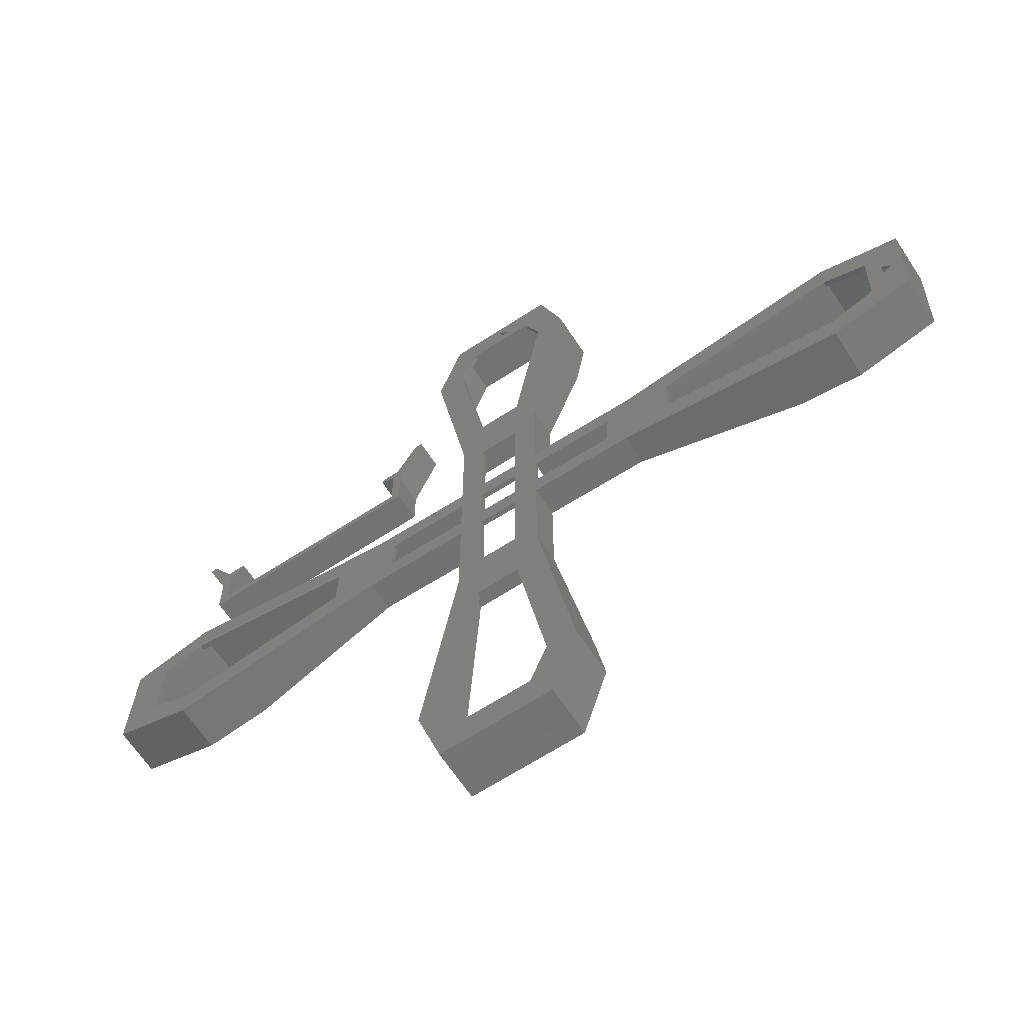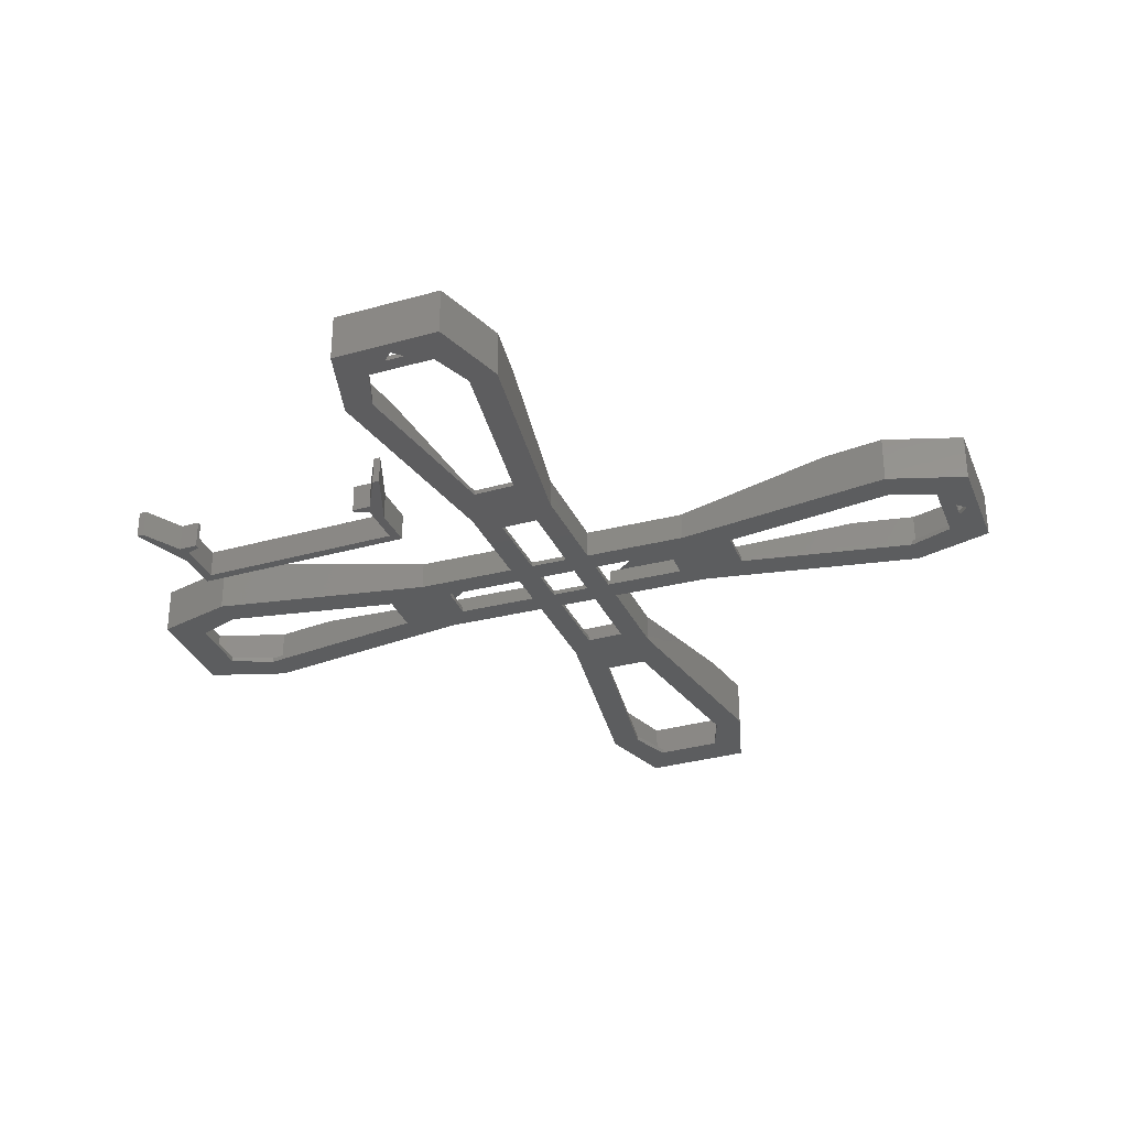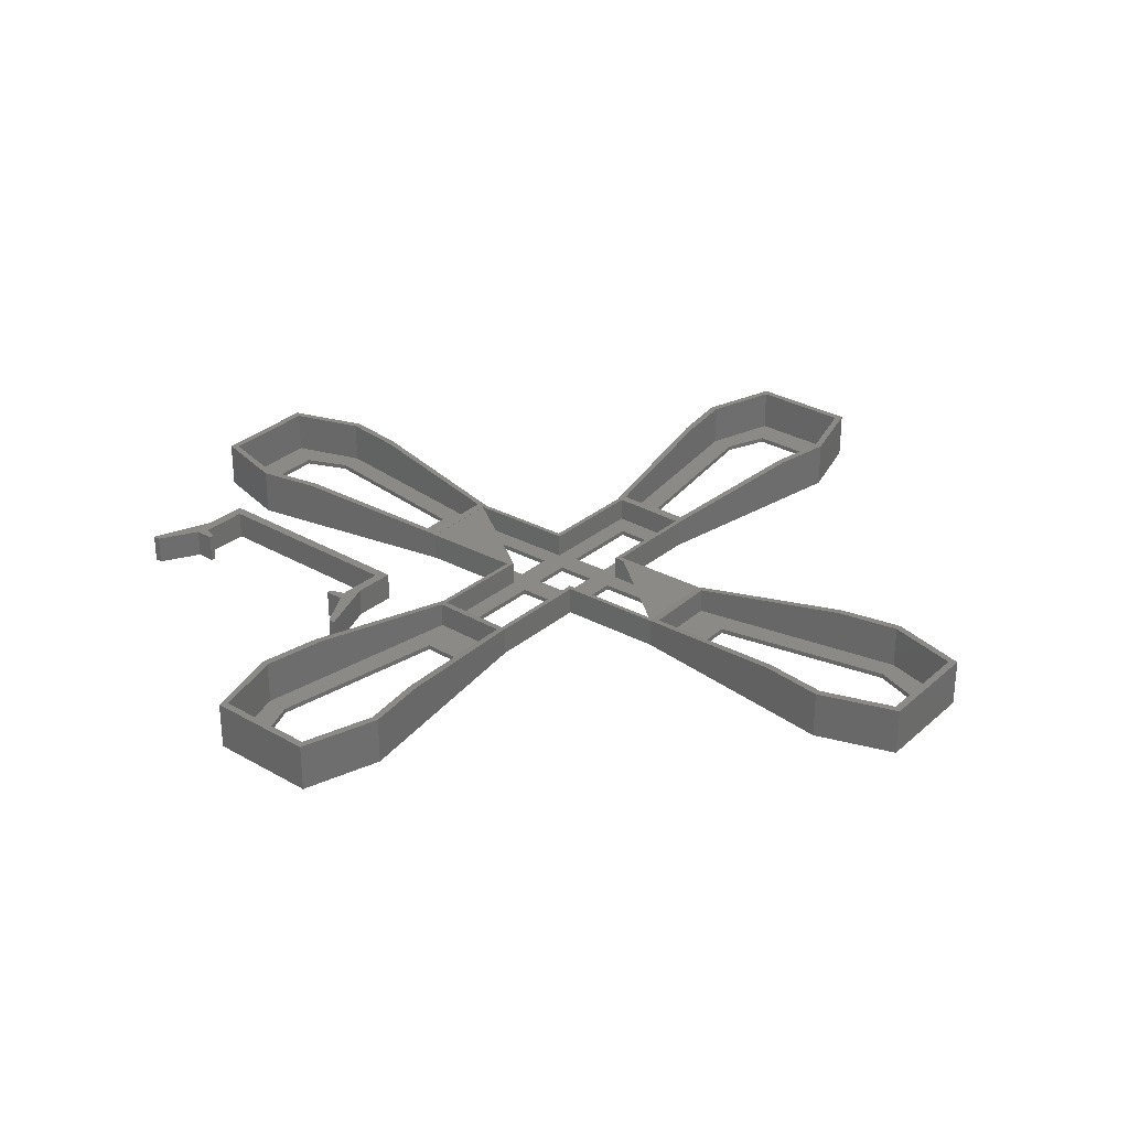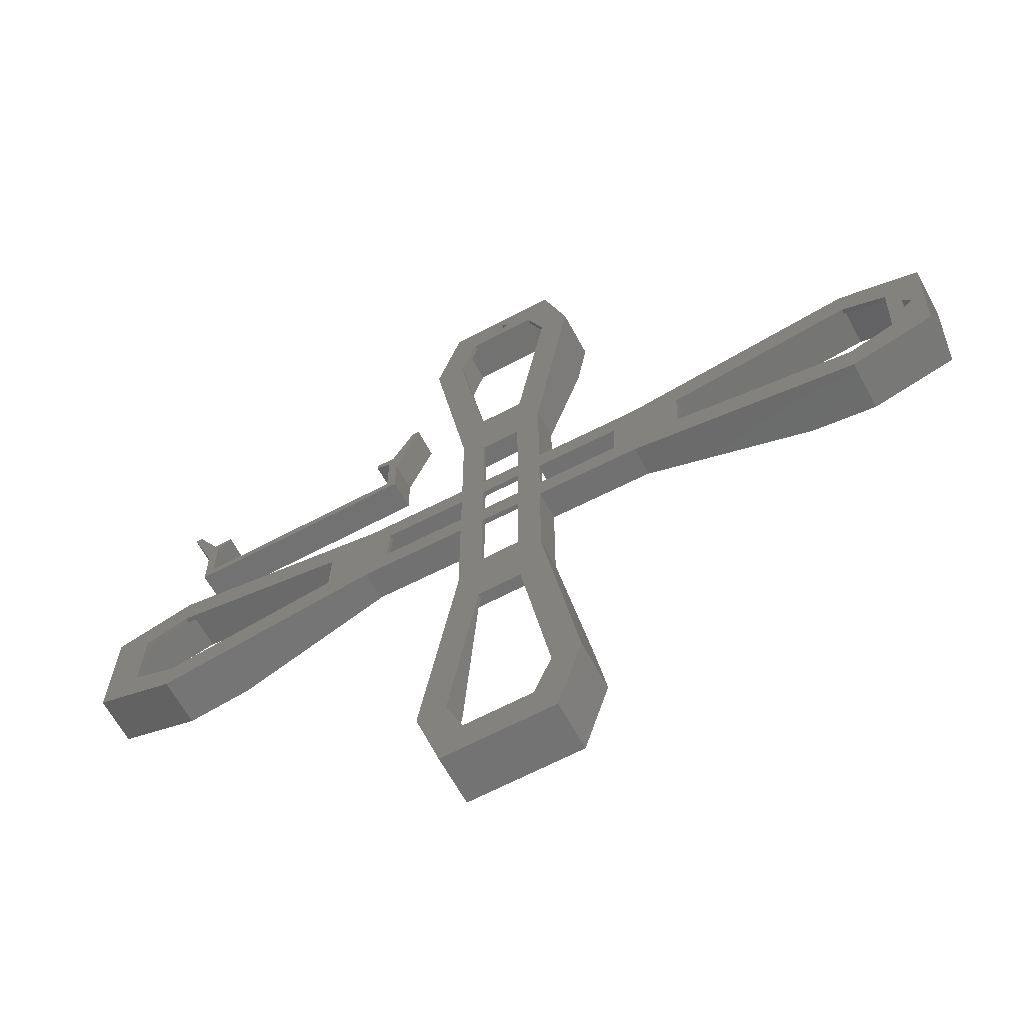
<metadata>
{"format":"stl","ext":"stl","renderer":"f3d","projection":"perspective","resolution":1024,"background":"white","views":[{"elev":-65.1,"azim":-146.7,"up":"+Y"},{"elev":-32.1,"azim":-158.4,"up":"+Z"},{"elev":30.2,"azim":-140.0,"up":"+Z"},{"elev":-63.9,"azim":-151.7,"up":"+Y"}]}
</metadata>
<code>
# stl→obj: 303 verts, 642 faces
v -14.4 -64 10
v -9 -30.5 6
v -9 -30.5 0
v -9 -30.5 6.059
v -16.5 -77 0
v -16.5 -77 10
v -8 -30.5 6
v -8 -30.5 6.059
v 9 -30.5 6
v 8 -30.5 6.059
v 9 -30.5 6.059
v 8 -30.5 6
v 8 -30.5 1
v -8 -30.5 1
v -11.5 -93.5 0
v -11.5 -93.5 10
v 16.5 -77 0
v 7 -86 0
v 10.5 -77 0
v 11.5 -93.5 0
v -7 -86 0
v 4.5 -40 0
v 4 -26 0
v 9 -8.691 0
v 9 -30.5 0
v 4 -3.863 0
v 4 -8.866 0
v 9 -3.688 0
v 4 4.142 0
v 39.82 5.893 0
v 25.84 4.905 0
v 30.17 10.06 0
v 9 9.32 0
v 9 4.317 0
v 7 86 0
v 16.5 77 0
v 10.5 77 0
v 4.5 40 0
v 9 30.5 0
v 4 9.145 0
v -4 -26 0
v -9 -9.32 0
v -4 -9.145 0
v -9 -4.317 0
v -4 -4.142 0
v -9 3.688 0
v -4.5 -40 0
v 11.5 93.5 0
v 2 89 0
v 0 91 0
v -11.5 93.5 0
v -2 89 0
v -7 86 0
v -16.5 77 0
v -10.5 77 0
v -26.12 3.09 0
v -40.13 3.101 0
v -30.8 7.93 0
v -77.53 13.8 0
v -77.32 7.806 0
v -86.19 3.994 0
v -89.02 -1.107 0
v -88.88 -5.105 0
v -93.84 8.23 0
v -90.94 -3.176 0
v -93.04 -14.76 0
v -9 8.691 0
v -25.84 -4.905 0
v -39.82 -5.893 0
v -76.38 -19.18 0
v -30.17 -10.06 0
v -76.59 -13.18 0
v -85.7 -9.997 0
v -4 3.863 0
v -4 8.866 0
v -4 26 0
v -9 30.5 0
v -4.5 40 0
v 4 26 0
v -10.5 -77 0
v 93.84 -8.23 0
v 86.19 -3.994 0
v 93.04 14.76 0
v 77.53 -13.8 0
v 77.32 -7.806 0
v 40.13 -3.101 0
v 26.12 -3.09 0
v 30.8 -7.93 0
v 85.7 9.997 0
v 76.38 19.18 0
v 76.59 13.18 0
v 11.5 -93.5 10
v 16.5 -77 10
v 14.4 -64 10
v -15 -77 10
v -12.98 -64 10
v 15 -77 10
v 12.98 -64 10
v 10.5 -92 10
v -10.5 -92 10
v -8 -32 6
v -8 -32 6.235
v -8 -32 1
v -15 -77 1
v 8 -32 6
v 8 -32 1
v 8 -32 6.235
v -10.5 -92 1
v 4.5 -40 1
v 15 -77 1
v 10.5 -77 1
v -4.5 -40 1
v -7 -86 1
v -10.5 -77 1
v 7 -86 1
v 10.5 -92 1
v 14.4 64 10
v 16.5 77 10
v 9 30.5 6.059
v 7.531e-15 30.5 6
v 7.531e-15 30.5 6.059
v 9 30.5 6
v -9 30.5 6
v -8 30.5 6.059
v -9 30.5 6.059
v -8 30.5 6
v 11.5 93.5 10
v -11.5 93.5 10
v -16.5 77 10
v -14.4 64 10
v 10.5 92 10
v 15 77 10
v -10.5 92 10
v -15 77 10
v 12.98 64 10
v -12.98 64 10
v 15 77 1
v 8 32 1
v 8 32 6.235
v 7.348e-15 32 6
v -8 32 6.235
v 7.348e-15 32 1
v -8 32 6
v 10.5 92 1
v 7 86 1
v 10.5 77 1
v 2 89 1
v 0 91 1
v -10.5 92 1
v -2 89 1
v -7 86 1
v -15 77 1
v -10.5 77 1
v 4.5 40 1
v -4.5 40 1
v -8 32 1
v -9 -9.32 6
v -9 8.691 6
v -9 3.688 1
v -9 -4.317 1
v 8 30.5 6
v 9 9.32 6
v 30.76 -6.931 6
v 9 -8.691 6
v 30.8 -7.93 6
v 8 -7.726 6
v 8 8.284 6
v 30.2 9.06 6
v 30.17 10.06 6
v -8 7.726 6
v -30.76 6.931 6
v -30.8 7.93 6
v -8 -8.284 6
v -30.2 -9.06 6
v -30.17 -10.06 6
v 9 -3.688 1
v 9 4.317 1
v -4 -26 1
v -4 -9.145 1
v -4 8.866 1
v -4 26 1
v -4 -4.142 1
v -4 3.863 1
v 4 26 1
v 4 9.145 1
v 4 -8.866 1
v 4 -26 1
v 4 4.142 1
v 4 -3.863 1
v 64.46 -12.16 10
v 30.8 -7.93 6.059
v 77.53 -13.8 10
v 30.17 10.06 6.059
v 93.84 -8.23 10
v 76.38 19.18 10
v 93.04 14.76 10
v 63.46 16.63 10
v 91.58 13.7 10
v 92.31 -7.283 10
v 76.43 17.68 10
v 63.51 15.2 10
v 77.48 -12.3 10
v 64.41 -10.74 10
v 77.48 -12.3 1
v 32.26 -6.878 6
v 32.26 -6.878 6.235
v 32.26 -6.878 1
v 31.7 9.112 1
v 31.7 9.112 6
v 31.7 9.112 6.235
v 92.31 -7.283 1
v 91.58 13.7 1
v 85.7 9.997 1
v 86.19 -3.994 1
v 76.43 17.68 1
v 76.59 13.18 1
v 39.82 5.893 1
v 77.32 -7.806 1
v 40.13 -3.101 1
v -64.46 12.16 10
v -30.8 7.93 6.059
v -77.53 13.8 10
v -30.17 -10.06 6.059
v -93.84 8.23 10
v -76.38 -19.18 10
v -93.04 -14.76 10
v -63.46 -16.63 10
v -77.48 12.3 10
v -64.41 10.74 10
v -92.31 7.283 10
v -76.43 -17.68 10
v -63.51 -15.2 10
v -91.58 -13.7 10
v -77.48 12.3 1
v -32.26 6.878 1
v -32.26 6.878 6.235
v -31.98 -1.117 6
v -31.98 -1.117 1
v -31.7 -9.112 6.235
v -31.7 -9.112 6
v -92.31 7.283 1
v -40.13 3.101 1
v -39.82 -5.893 1
v -77.32 7.806 1
v -86.19 3.994 1
v -89.02 -1.107 1
v -88.88 -5.105 1
v -90.94 -3.176 1
v -91.58 -13.7 1
v -31.7 -9.112 1
v -76.43 -17.68 1
v -76.59 -13.18 1
v -85.7 -9.997 1
v 26.12 -3.09 1
v -25.84 -4.905 1
v -26.12 3.09 1
v 25.84 4.905 1
v -8 30.5 1
v -8 7.726 1
v -8 -8.284 1
v 8 -7.726 1
v 8 8.284 1
v 8 30.5 1
v -30.76 6.931 1
v -30.2 -9.06 1
v 30.2 9.06 1
v 30.76 -6.931 1
v 72 32 0
v 74 39 0
v 74 30 0
v 72 42 0
v 28 32 0
v 26 39 0
v 28 42 0
v 26 30 0
v 27 44 0
v 21 52 0
v 22.5 52 0
v 73 44 0
v 79 52 0
v 77.5 52 0
v 69 44 0
v 69 43 0
v 31 44 0
v 31 43 0
v 31 44 6
v 28 42 6
v 31 43 6
v 26 39 6
v 27 44 6
v 69 44 6
v 72 42 6
v 73 44 6
v 69 43 6
v 79 52 6
v 77.5 52 6
v 74 39 6
v 72 32 6
v 74 30 6
v 28 32 6
v 26 30 6
v 21 52 6
v 22.5 52 6
f 1 2 3
f 2 1 4
f 5 1 3
f 1 5 6
f 7 4 8
f 4 7 2
f 9 10 11
f 10 9 12
f 12 8 10
f 12 7 8
f 13 7 12
f 7 13 14
f 15 6 5
f 6 15 16
f 17 18 19
f 20 21 18
f 5 21 15
f 15 21 20
f 18 17 20
f 22 17 19
f 23 24 25
f 26 24 27
f 24 26 28
f 29 28 26
f 23 25 22
f 17 22 25
f 30 31 32
f 33 31 34
f 31 33 32
f 35 36 37
f 38 36 39
f 24 23 27
f 40 34 29
f 28 29 34
f 22 41 23
f 42 43 41
f 44 43 42
f 43 44 45
f 46 45 44
f 3 41 47
f 47 41 22
f 36 35 48
f 49 48 35
f 50 48 49
f 51 52 53
f 50 51 48
f 52 51 50
f 54 53 55
f 56 57 58
f 59 57 60
f 57 59 58
f 61 59 60
f 62 61 63
f 64 62 65
f 61 64 59
f 62 64 61
f 64 65 66
f 56 67 46
f 56 58 67
f 68 69 56
f 57 56 69
f 70 69 71
f 70 72 69
f 70 73 72
f 73 63 61
f 66 63 73
f 63 66 65
f 66 73 70
f 42 68 44
f 69 68 71
f 71 68 42
f 67 74 46
f 74 67 75
f 75 67 76
f 77 76 67
f 76 77 78
f 54 78 77
f 78 54 55
f 53 54 51
f 35 52 49
f 52 35 53
f 75 29 74
f 29 75 40
f 45 27 43
f 27 45 26
f 34 40 33
f 79 33 40
f 33 79 39
f 38 39 79
f 36 38 37
f 76 38 79
f 76 78 38
f 41 3 42
f 45 46 74
f 5 47 80
f 21 5 80
f 47 5 3
f 81 82 83
f 84 82 81
f 84 85 82
f 84 86 85
f 87 86 88
f 88 86 84
f 89 83 82
f 90 89 91
f 89 90 83
f 30 90 91
f 30 32 90
f 86 87 30
f 31 30 87
f 24 87 88
f 87 24 28
f 92 17 93
f 17 92 20
f 94 9 11
f 9 94 25
f 17 94 93
f 94 17 25
f 1 95 96
f 95 1 6
f 94 97 93
f 97 94 98
f 99 93 97
f 93 99 92
f 100 92 99
f 100 16 92
f 6 100 95
f 100 6 16
f 15 92 16
f 92 15 20
f 96 101 102
f 101 96 103
f 104 96 95
f 96 104 103
f 103 105 101
f 105 103 106
f 101 107 102
f 107 101 105
f 100 104 95
f 104 100 108
f 109 110 106
f 110 109 111
f 106 112 109
f 103 112 106
f 104 112 103
f 113 104 108
f 112 104 114
f 115 110 111
f 110 115 116
f 113 116 115
f 113 108 116
f 104 113 114
f 116 97 110
f 97 116 99
f 98 105 106
f 105 98 107
f 110 98 106
f 98 110 97
f 116 100 99
f 100 116 108
f 114 47 112
f 47 114 80
f 47 109 112
f 109 47 22
f 18 111 19
f 111 18 115
f 19 109 22
f 109 19 111
f 18 113 115
f 113 18 21
f 113 80 114
f 80 113 21
f 107 94 11
f 107 11 10
f 94 107 98
f 8 107 10
f 8 102 107
f 4 102 8
f 1 102 4
f 102 1 96
f 117 36 118
f 39 117 119
f 117 39 36
f 120 119 121
f 119 120 122
f 119 122 39
f 123 124 125
f 124 123 126
f 118 48 127
f 48 118 36
f 54 128 51
f 128 54 129
f 54 130 129
f 77 130 54
f 123 130 77
f 130 123 125
f 131 118 127
f 118 131 132
f 127 133 131
f 128 133 127
f 129 133 128
f 133 129 134
f 132 117 118
f 117 132 135
f 134 130 136
f 130 134 129
f 48 128 127
f 128 48 51
f 137 135 132
f 138 135 137
f 135 138 139
f 139 140 141
f 138 140 139
f 140 138 142
f 141 140 143
f 137 131 144
f 131 137 132
f 137 145 146
f 144 147 145
f 144 148 147
f 149 150 148
f 149 148 144
f 150 149 151
f 152 151 149
f 151 152 153
f 145 137 144
f 154 137 146
f 137 154 138
f 154 142 138
f 155 142 154
f 155 156 142
f 152 155 153
f 155 152 156
f 150 145 147
f 145 150 151
f 134 149 133
f 149 134 152
f 136 152 134
f 143 136 141
f 156 136 143
f 136 156 152
f 149 131 133
f 131 149 144
f 38 146 37
f 146 38 154
f 38 155 154
f 155 38 78
f 153 53 151
f 53 153 55
f 155 55 153
f 55 155 78
f 53 145 151
f 145 53 35
f 37 145 35
f 145 37 146
f 139 117 135
f 117 139 119
f 139 121 119
f 141 121 139
f 141 124 121
f 141 125 124
f 130 141 136
f 141 130 125
f 3 157 42
f 157 3 2
f 67 123 77
f 123 67 158
f 44 159 46
f 159 44 160
f 122 161 162
f 163 164 165
f 166 164 163
f 12 164 166
f 164 12 9
f 167 162 161
f 120 161 122
f 167 168 163
f 162 167 163
f 163 165 169
f 163 169 162
f 158 126 123
f 126 158 170
f 158 171 170
f 171 158 172
f 173 157 7
f 7 157 2
f 157 173 174
f 157 174 171
f 157 171 172
f 175 157 172
f 9 24 164
f 24 9 25
f 162 39 122
f 39 162 33
f 176 34 177
f 34 176 28
f 142 143 140
f 143 142 156
f 178 43 179
f 43 178 41
f 180 76 181
f 76 180 75
f 182 74 183
f 74 182 45
f 40 184 79
f 184 40 185
f 23 186 27
f 186 23 187
f 26 188 29
f 188 26 189
f 23 178 187
f 178 23 41
f 76 184 181
f 184 76 79
f 165 190 191
f 88 190 165
f 190 88 84
f 190 84 192
f 165 193 169
f 193 165 191
f 84 194 192
f 194 84 81
f 83 195 196
f 195 83 90
f 90 197 195
f 197 169 193
f 32 197 90
f 197 32 169
f 196 198 199
f 195 198 196
f 198 195 200
f 197 200 195
f 200 197 201
f 199 194 196
f 199 192 194
f 202 192 199
f 202 190 192
f 190 202 203
f 194 83 196
f 83 194 81
f 204 203 202
f 203 205 206
f 207 203 204
f 203 207 205
f 205 208 209
f 208 205 207
f 206 209 210
f 209 206 205
f 211 202 199
f 202 211 204
f 212 213 214
f 215 213 212
f 213 215 216
f 215 217 216
f 217 208 207
f 208 217 215
f 214 211 212
f 214 204 211
f 218 204 214
f 219 204 218
f 219 207 204
f 207 219 217
f 215 198 200
f 198 215 212
f 209 201 210
f 208 201 209
f 201 208 215
f 201 215 200
f 211 198 212
f 198 211 199
f 85 219 218
f 219 85 86
f 219 30 217
f 30 219 86
f 91 213 216
f 213 91 89
f 30 216 217
f 216 30 91
f 82 213 89
f 213 82 214
f 82 218 214
f 218 82 85
f 197 210 201
f 210 193 191
f 193 210 197
f 206 190 203
f 206 191 190
f 191 206 210
f 58 220 221
f 220 58 59
f 220 59 222
f 223 172 221
f 172 223 175
f 172 58 221
f 59 224 222
f 224 59 64
f 66 225 226
f 225 66 70
f 70 227 225
f 227 175 223
f 71 227 70
f 227 71 175
f 220 228 229
f 222 228 220
f 222 230 228
f 230 224 226
f 224 230 222
f 231 227 232
f 227 231 225
f 233 225 231
f 233 226 225
f 226 233 230
f 66 224 64
f 224 66 226
f 234 229 228
f 235 229 234
f 229 235 236
f 237 235 238
f 235 237 236
f 239 237 240
f 237 239 236
f 241 228 230
f 228 241 234
f 238 242 243
f 234 242 235
f 242 234 244
f 234 245 244
f 245 246 247
f 241 246 245
f 248 241 249
f 246 241 248
f 241 245 234
f 242 238 235
f 243 250 238
f 243 251 250
f 252 251 243
f 253 251 252
f 247 253 245
f 249 247 248
f 253 249 251
f 247 249 253
f 251 233 231
f 233 251 249
f 240 232 239
f 250 232 240
f 232 250 251
f 232 251 231
f 233 241 230
f 241 233 249
f 60 242 244
f 242 60 57
f 69 242 57
f 242 69 243
f 72 253 252
f 253 72 73
f 69 252 243
f 252 69 72
f 253 61 245
f 61 253 73
f 61 244 245
f 244 61 60
f 221 236 239
f 220 236 221
f 236 220 229
f 239 223 221
f 239 227 223
f 227 239 232
f 24 165 164
f 165 24 88
f 71 157 175
f 157 71 42
f 43 186 179
f 186 43 27
f 32 162 169
f 162 32 33
f 67 172 158
f 172 67 58
f 40 180 185
f 180 40 75
f 250 237 238
f 237 250 240
f 87 176 254
f 176 87 28
f 44 255 160
f 255 44 68
f 26 182 189
f 182 26 45
f 56 159 256
f 159 56 46
f 34 257 177
f 257 34 31
f 74 188 183
f 188 74 29
f 87 257 31
f 257 87 254
f 255 56 256
f 56 255 68
f 170 258 126
f 258 170 259
f 126 258 124
f 7 260 173
f 260 7 14
f 13 166 261
f 166 13 12
f 262 161 263
f 161 262 167
f 124 120 121
f 258 120 124
f 263 120 258
f 120 263 161
f 160 182 159
f 259 256 159
f 256 264 265
f 264 256 259
f 182 160 260
f 255 260 160
f 255 265 260
f 265 255 256
f 182 186 189
f 186 182 179
f 180 188 185
f 188 180 183
f 184 262 263
f 188 262 185
f 262 184 185
f 263 181 184
f 259 180 181
f 180 259 183
f 159 183 259
f 183 159 182
f 259 181 258
f 258 181 263
f 262 188 261
f 189 261 188
f 186 261 189
f 187 261 186
f 261 187 13
f 178 13 187
f 182 260 179
f 179 260 178
f 178 14 13
f 14 178 260
f 266 257 254
f 262 257 266
f 177 262 176
f 257 262 177
f 254 267 266
f 261 254 176
f 254 261 267
f 261 176 262
f 262 168 167
f 168 262 266
f 264 170 171
f 170 264 259
f 267 168 266
f 168 267 163
f 260 174 173
f 174 260 265
f 267 166 163
f 166 267 261
f 174 264 171
f 264 174 265
f 49 150 147
f 150 49 52
f 49 148 50
f 148 49 147
f 150 50 148
f 50 150 52
f 248 62 246
f 62 248 65
f 63 246 62
f 246 63 247
f 63 248 247
f 248 63 65
f 268 269 270
f 269 268 271
f 270 272 268
f 273 274 272
f 275 272 270
f 273 272 275
f 274 273 276
f 277 276 273
f 276 277 278
f 279 280 269
f 280 279 281
f 269 271 279
f 282 271 283
f 271 282 279
f 274 284 285
f 284 274 276
f 286 287 288
f 289 287 290
f 290 287 286
f 291 292 293
f 292 291 294
f 293 295 296
f 295 293 297
f 292 297 293
f 298 297 292
f 297 298 299
f 300 299 298
f 287 289 300
f 300 301 299
f 301 300 289
f 302 290 303
f 290 302 289
f 297 280 295
f 280 297 269
f 280 296 295
f 296 280 281
f 279 296 281
f 296 279 293
f 279 291 293
f 291 279 282
f 283 291 282
f 291 283 294
f 283 292 294
f 292 283 271
f 268 292 271
f 292 268 298
f 268 300 298
f 300 268 272
f 300 274 287
f 274 300 272
f 274 288 287
f 288 274 285
f 288 284 286
f 284 288 285
f 284 290 286
f 290 284 276
f 290 278 303
f 278 290 276
f 278 302 303
f 302 278 277
f 273 302 277
f 302 273 289
f 275 289 273
f 289 275 301
f 275 299 301
f 299 275 270
f 299 269 297
f 269 299 270

</code>
